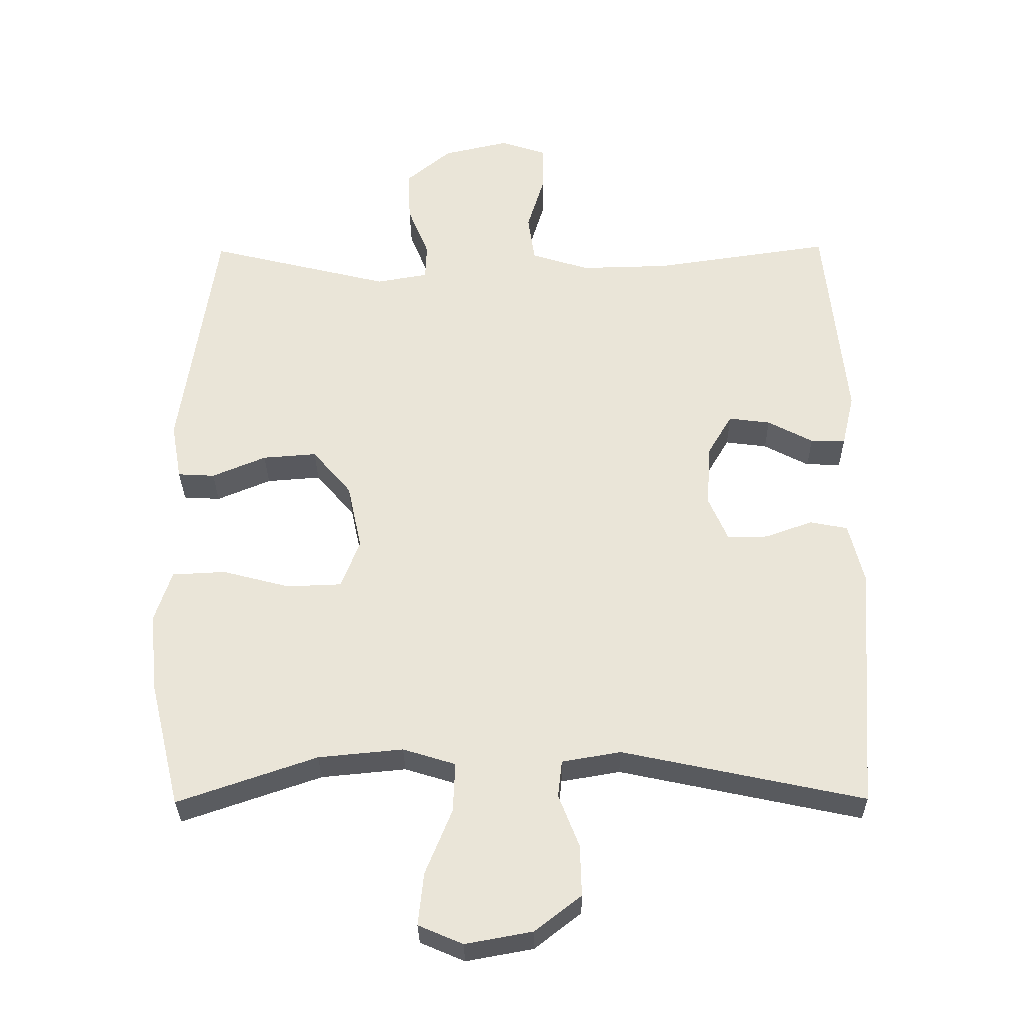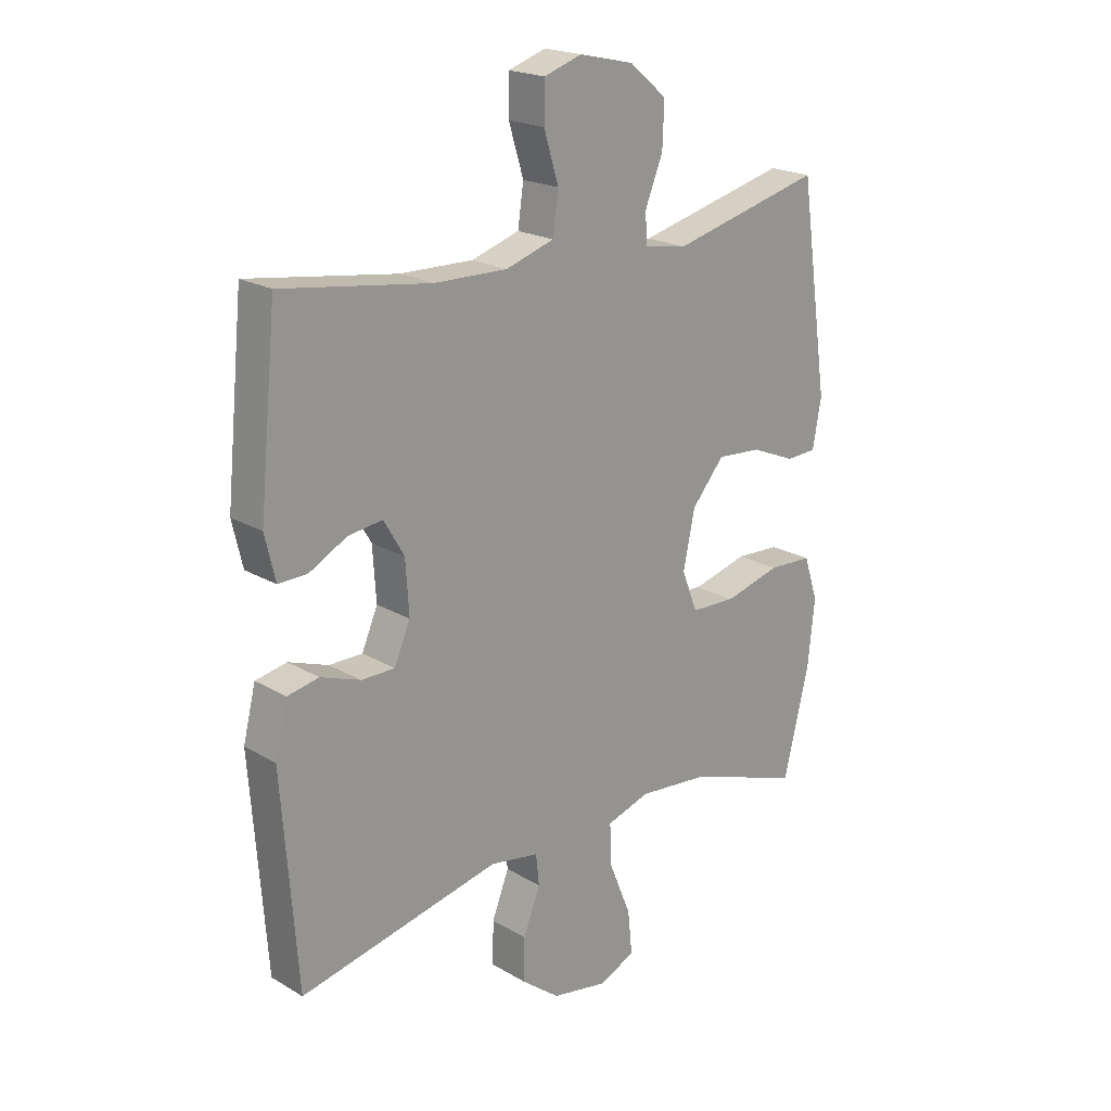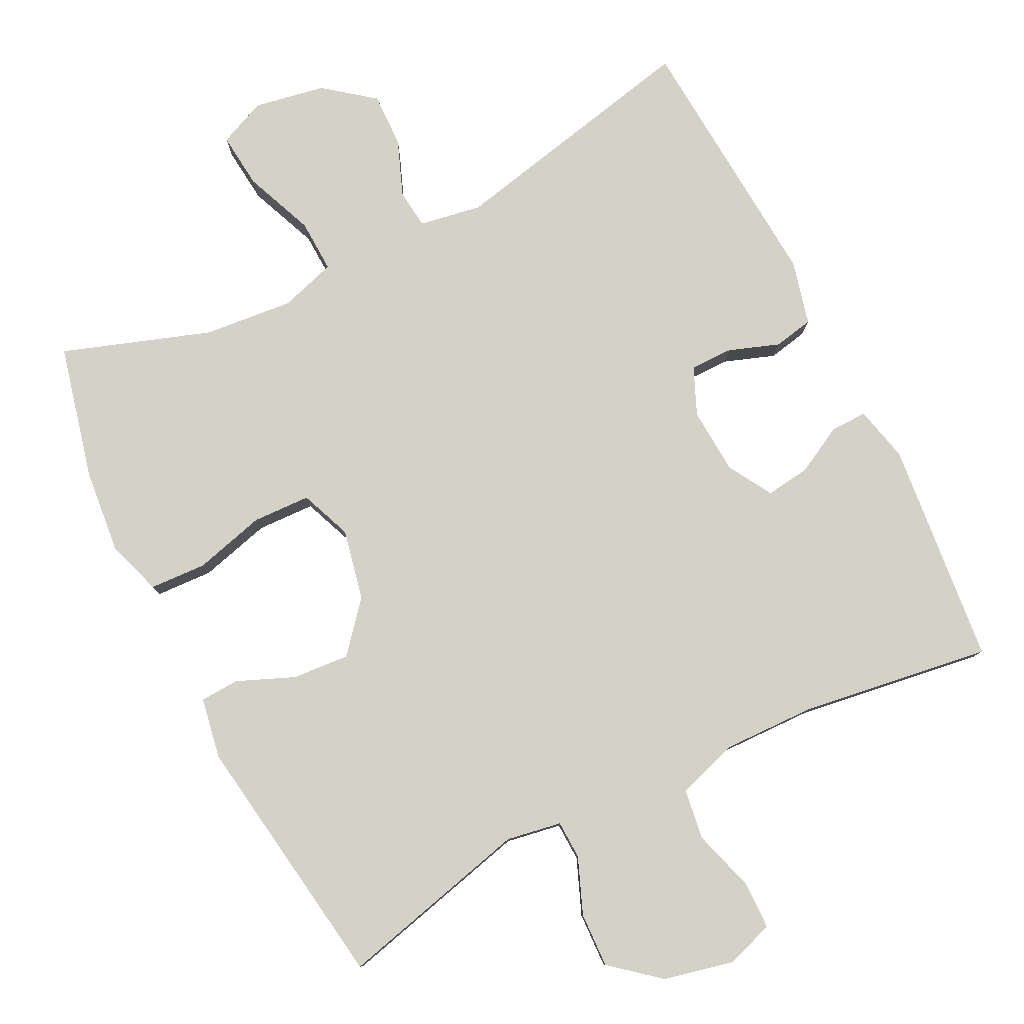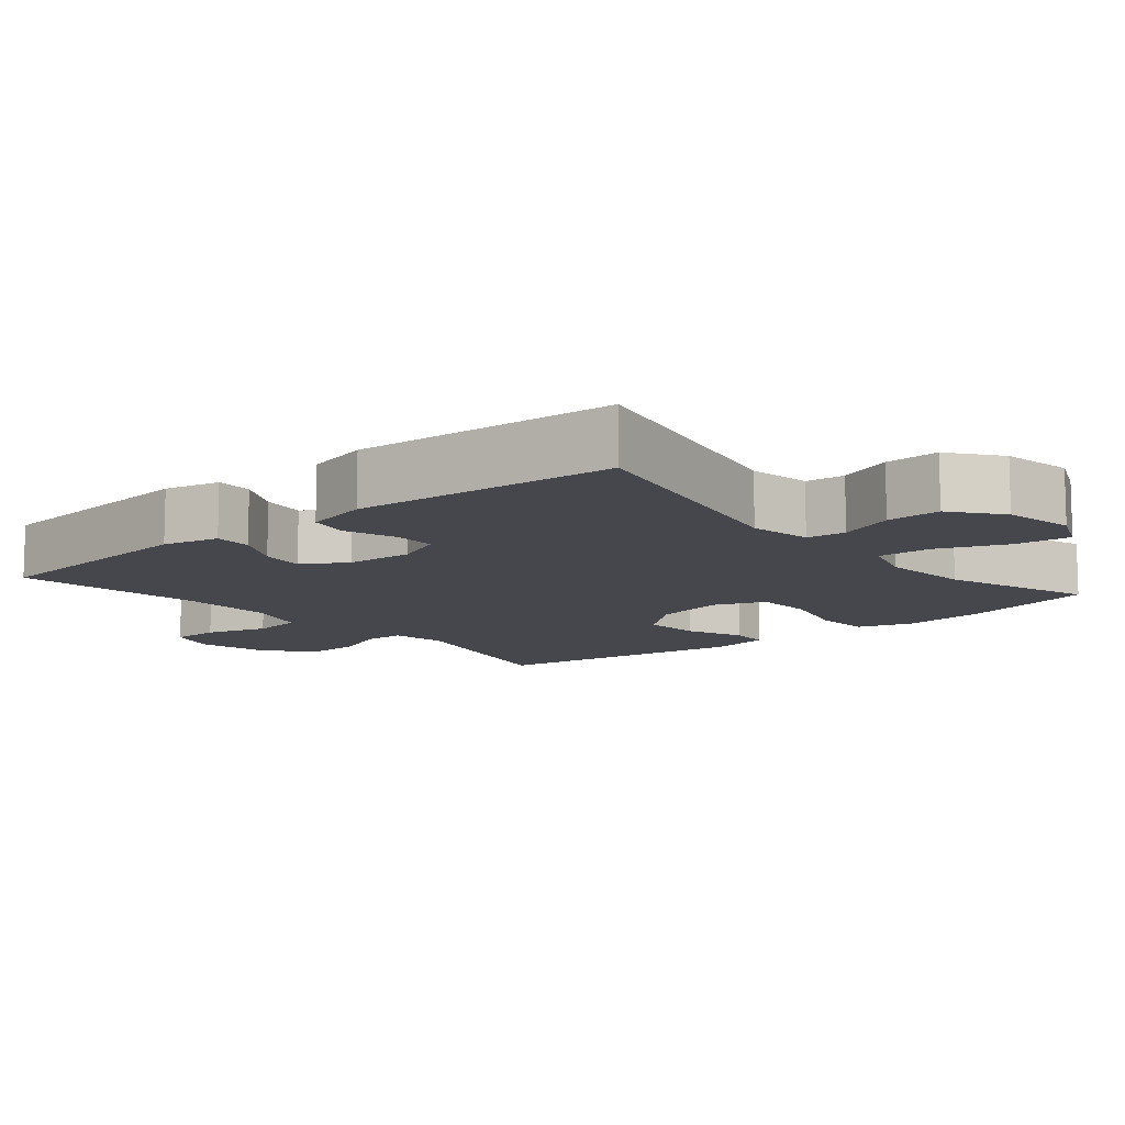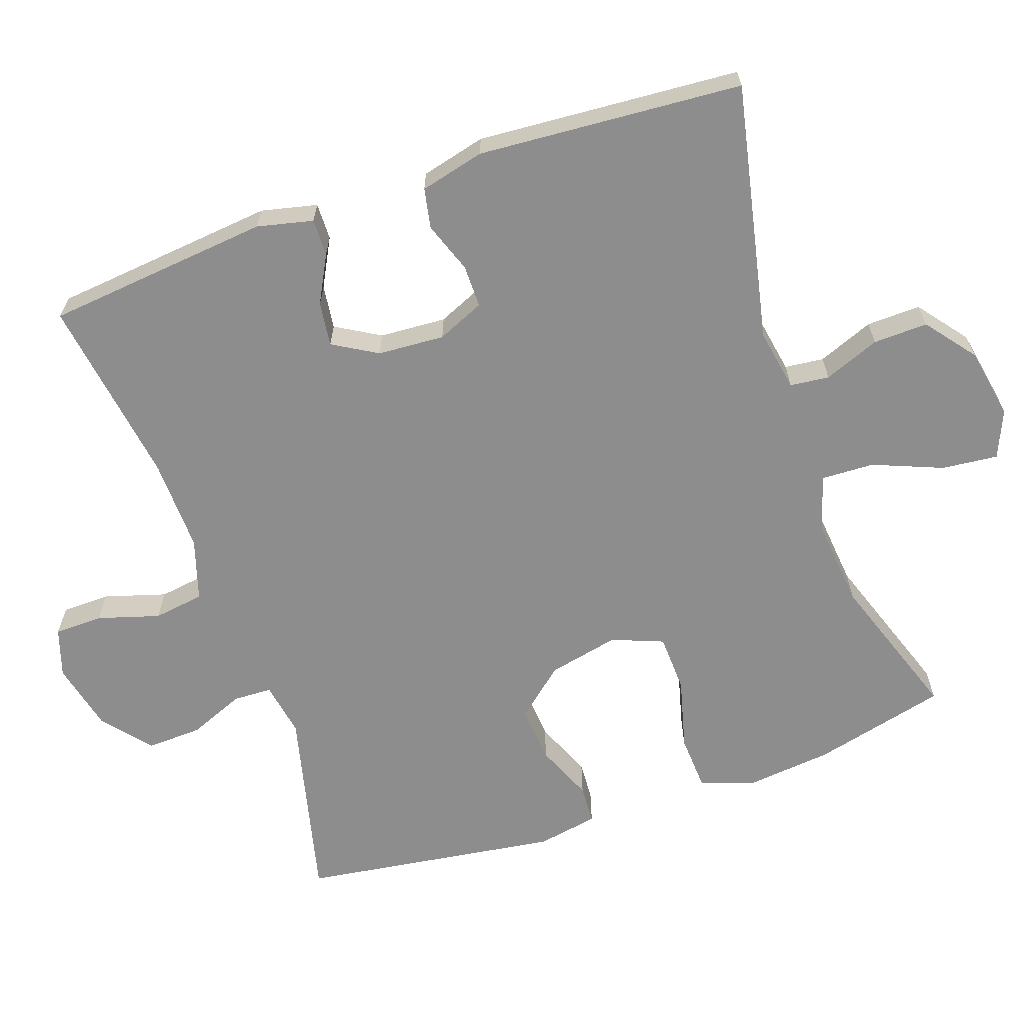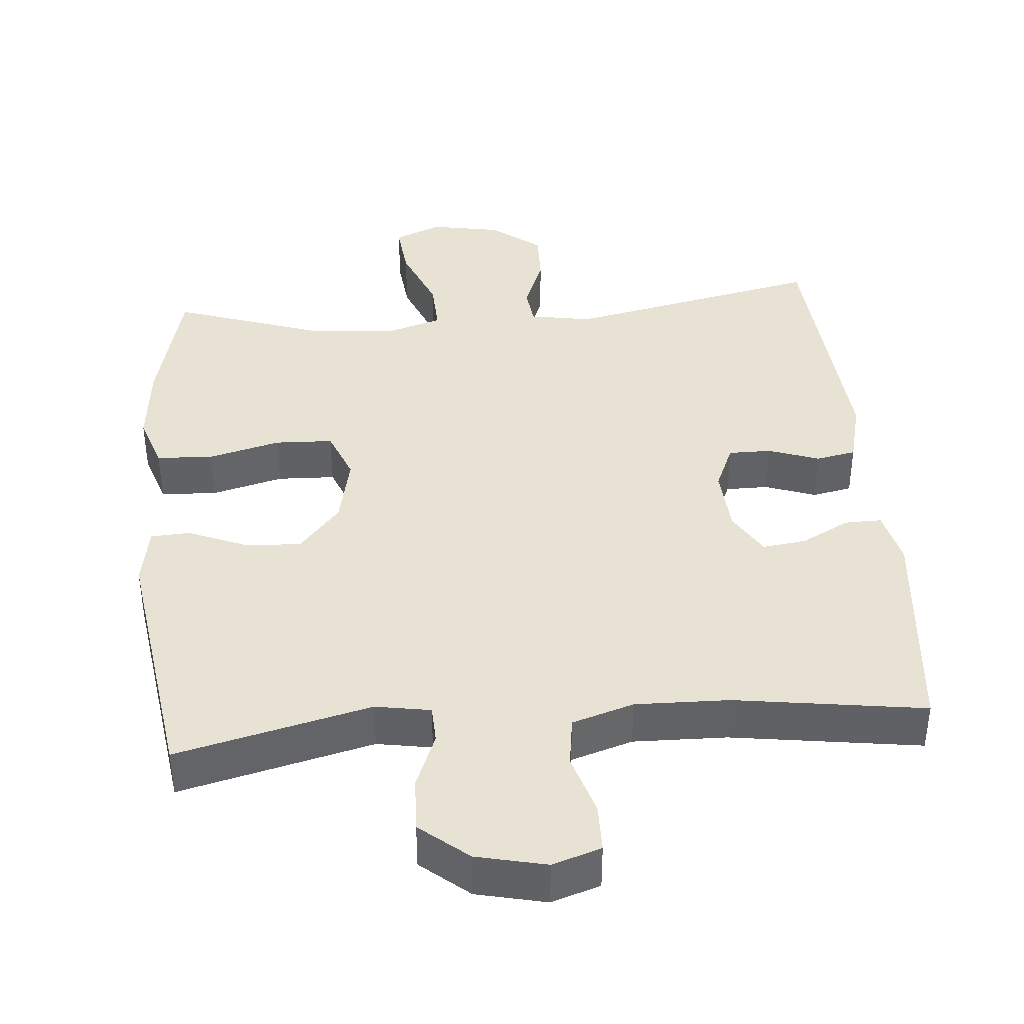
<metadata>
{"format":"obj","ext":"obj","renderer":"f3d","projection":"perspective","resolution":1024,"background":"white","views":[{"elev":-31.0,"azim":0.7,"up":"+Z"},{"elev":20.6,"azim":136.6,"up":"+Z"},{"elev":79.8,"azim":-26.6,"up":"+Y"},{"elev":-10.9,"azim":129.9,"up":"+Y"},{"elev":-64.6,"azim":109.3,"up":"+Y"},{"elev":39.8,"azim":-4.9,"up":"+Y"}]}
</metadata>
<code>
v -0.5 0.07 -0.5
v -0.545 0.07 -0.315
v -0.557 0.07 -0.198
v -0.532 0.07 -0.122
v -0.454 0.07 -0.118
v -0.355 0.07 -0.144
v -0.275 0.07 -0.141
v -0.247 0.07 -0.07
v -0.268 0.07 0.028
v -0.325 0.07 0.095
v -0.404 0.07 0.089
v -0.483 0.07 0.056
v -0.537 0.07 0.059
v -0.552 0.07 0.143
v -0.5 0.07 0.5
v -0.233 0.07 0.434
v -0.157 0.07 0.447
v -0.155 0.07 0.5
v -0.186 0.07 0.577
v -0.189 0.07 0.653
v -0.123 0.07 0.708
v -0.027 0.07 0.73
v 0.04 0.07 0.708
v 0.041 0.07 0.641
v 0.015 0.07 0.556
v 0.025 0.07 0.486
v 0.11 0.07 0.459
v 0.239 0.07 0.462
v 0.5 0.07 0.5
v 0.531 0.07 0.19
v 0.513 0.07 0.113
v 0.462 0.07 0.114
v 0.396 0.07 0.149
v 0.335 0.07 0.157
v 0.299 0.07 0.096
v 0.293 0.07 0.004
v 0.321 0.07 -0.061
v 0.38 0.07 -0.061
v 0.45 0.07 -0.036
v 0.505 0.07 -0.047
v 0.527 0.07 -0.136
v 0.5 0.07 -0.5
v 0.146 0.07 -0.424
v 0.06 0.07 -0.439
v 0.054 0.07 -0.493
v 0.084 0.07 -0.57
v 0.086 0.07 -0.645
v 0.018 0.07 -0.698
v -0.08 0.07 -0.716
v -0.145 0.07 -0.688
v -0.137 0.07 -0.611
v -0.098 0.07 -0.515
v -0.095 0.07 -0.442
v -0.172 0.07 -0.418
v -0.296 0.07 -0.43
v -0.5 0 -0.5
v -0.545 0 -0.315
v -0.557 0 -0.198
v -0.532 0 -0.122
v -0.454 0 -0.118
v -0.355 0 -0.144
v -0.275 0 -0.141
v -0.247 0 -0.07
v -0.268 0 0.028
v -0.325 0 0.095
v -0.404 0 0.089
v -0.483 0 0.056
v -0.537 0 0.059
v -0.552 0 0.143
v -0.5 0 0.5
v -0.233 0 0.434
v -0.157 0 0.447
v -0.155 0 0.5
v -0.186 0 0.577
v -0.189 0 0.653
v -0.123 0 0.708
v -0.027 0 0.73
v 0.04 0 0.708
v 0.041 0 0.641
v 0.015 0 0.556
v 0.025 0 0.486
v 0.11 0 0.459
v 0.239 0 0.462
v 0.5 0 0.5
v 0.531 0 0.19
v 0.513 0 0.113
v 0.462 0 0.114
v 0.396 0 0.149
v 0.335 0 0.157
v 0.299 0 0.096
v 0.293 0 0.004
v 0.321 0 -0.061
v 0.38 0 -0.061
v 0.45 0 -0.036
v 0.505 0 -0.047
v 0.527 0 -0.136
v 0.5 0 -0.5
v 0.146 0 -0.424
v 0.06 0 -0.439
v 0.054 0 -0.493
v 0.084 0 -0.57
v 0.086 0 -0.645
v 0.018 0 -0.698
v -0.08 0 -0.716
v -0.145 0 -0.688
v -0.137 0 -0.611
v -0.098 0 -0.515
v -0.095 0 -0.442
v -0.172 0 -0.418
v -0.296 0 -0.43
f 50 51 52
f 49 50 52
f 48 49 52
f 47 48 52
f 46 47 52
f 45 46 52
f 44 45 52 53
f 43 44 53 54
f 41 42 43
f 40 41 43
f 39 40 43
f 38 39 43
f 37 38 43 54
f 31 32 33
f 30 31 33
f 29 30 33
f 28 29 33
f 27 28 33 34
f 26 27 34 35
f 23 24 25
f 22 23 25
f 21 22 25
f 20 21 25
f 19 20 25
f 18 19 25
f 17 18 25 26
f 14 15 16
f 13 14 16
f 12 13 16
f 11 12 16
f 10 11 16 17
f 26 35 36
f 17 26 36
f 10 17 36
f 9 10 36
f 4 5 6
f 3 4 6
f 2 3 6
f 1 2 6
f 55 1 6
f 55 6 7
f 54 55 7 8
f 36 37 54
f 9 36 54
f 8 9 54
f 107 106 105
f 107 105 104
f 107 104 103
f 107 103 102
f 107 102 101
f 107 101 100
f 108 107 100 99
f 109 108 99 98
f 98 97 96
f 98 96 95
f 98 95 94
f 98 94 93
f 109 98 93 92
f 88 87 86
f 88 86 85
f 88 85 84
f 88 84 83
f 89 88 83 82
f 90 89 82 81
f 80 79 78
f 80 78 77
f 80 77 76
f 80 76 75
f 80 75 74
f 80 74 73
f 81 80 73 72
f 71 70 69
f 71 69 68
f 71 68 67
f 71 67 66
f 72 71 66 65
f 91 90 81
f 91 81 72
f 91 72 65
f 91 65 64
f 61 60 59
f 61 59 58
f 61 58 57
f 61 57 56
f 61 56 110
f 62 61 110
f 63 62 110 109
f 109 92 91
f 109 91 64
f 109 64 63
f 1 56 57 2
f 2 57 58 3
f 3 58 59 4
f 4 59 60 5
f 5 60 61 6
f 6 61 62 7
f 7 62 63 8
f 8 63 64 9
f 9 64 65 10
f 10 65 66 11
f 11 66 67 12
f 12 67 68 13
f 13 68 69 14
f 14 69 70 15
f 15 70 71 16
f 16 71 72 17
f 17 72 73 18
f 18 73 74 19
f 19 74 75 20
f 20 75 76 21
f 21 76 77 22
f 22 77 78 23
f 23 78 79 24
f 24 79 80 25
f 25 80 81 26
f 26 81 82 27
f 27 82 83 28
f 28 83 84 29
f 29 84 85 30
f 30 85 86 31
f 31 86 87 32
f 32 87 88 33
f 33 88 89 34
f 34 89 90 35
f 35 90 91 36
f 36 91 92 37
f 37 92 93 38
f 38 93 94 39
f 39 94 95 40
f 40 95 96 41
f 41 96 97 42
f 42 97 98 43
f 43 98 99 44
f 44 99 100 45
f 45 100 101 46
f 46 101 102 47
f 47 102 103 48
f 48 103 104 49
f 49 104 105 50
f 50 105 106 51
f 51 106 107 52
f 52 107 108 53
f 53 108 109 54
f 54 109 110 55
f 55 110 56 1

</code>
